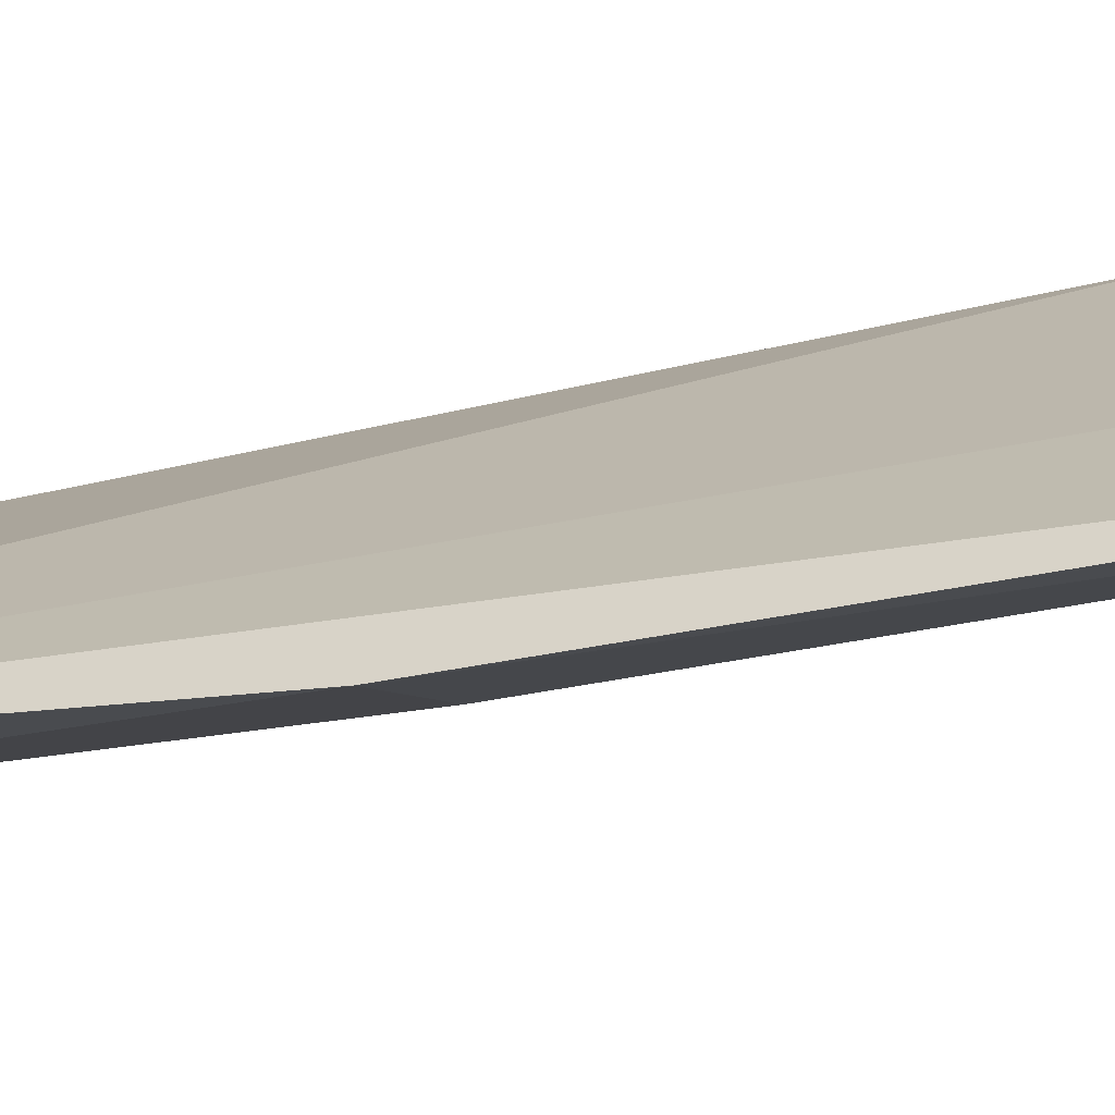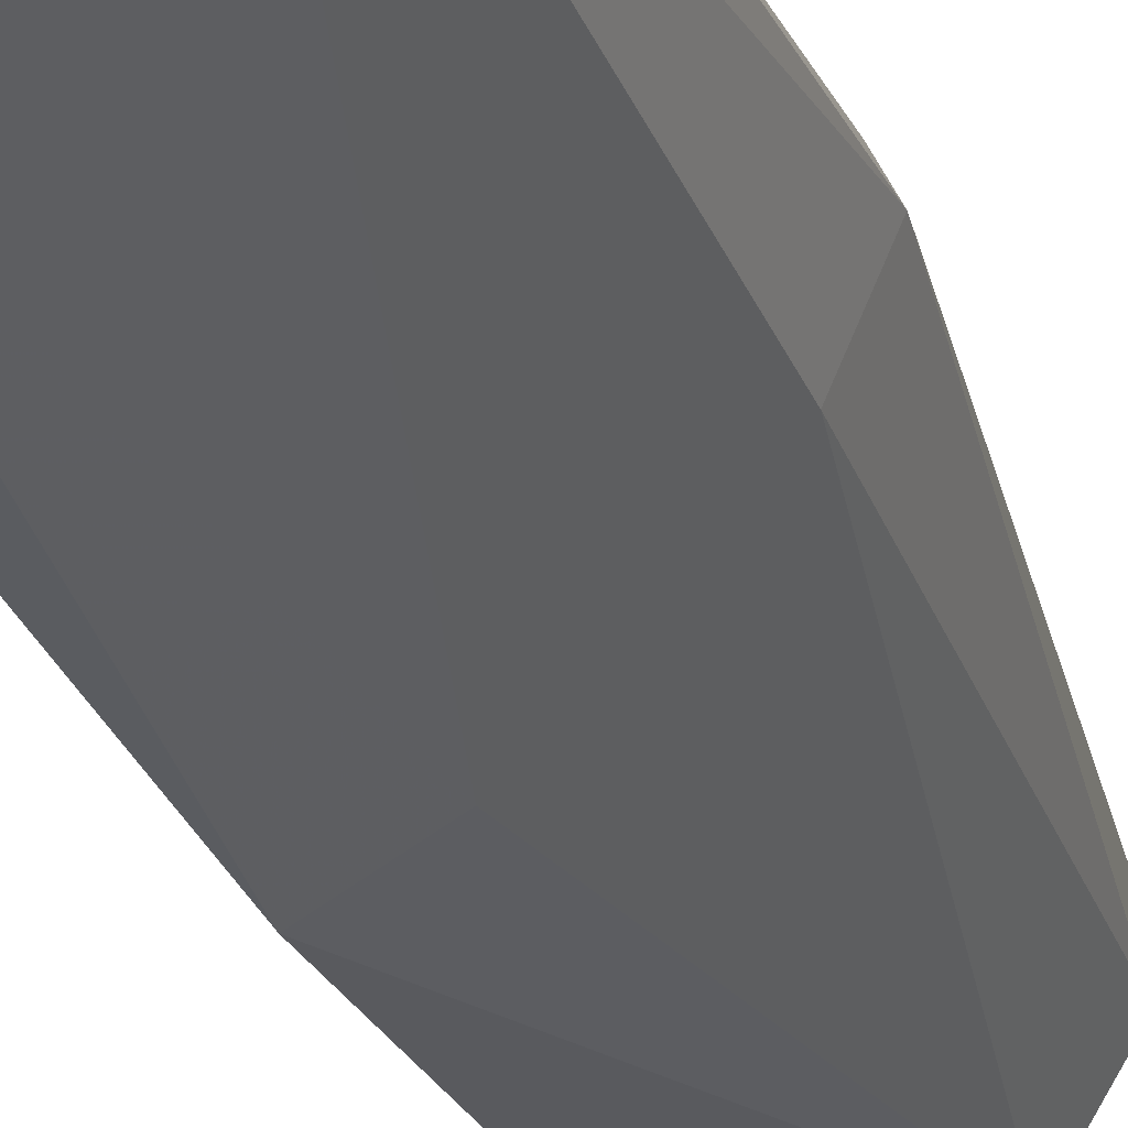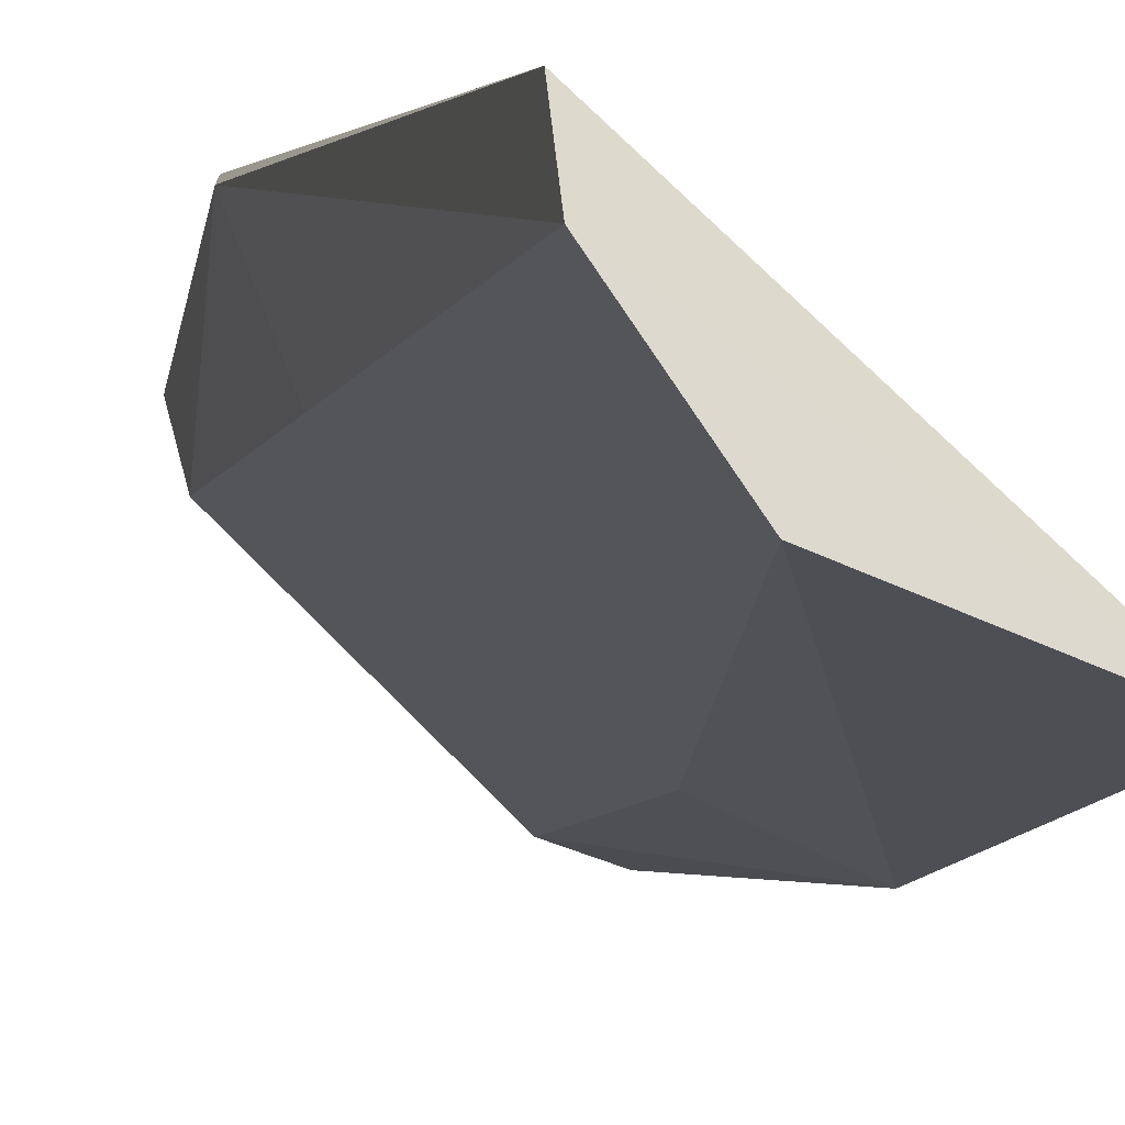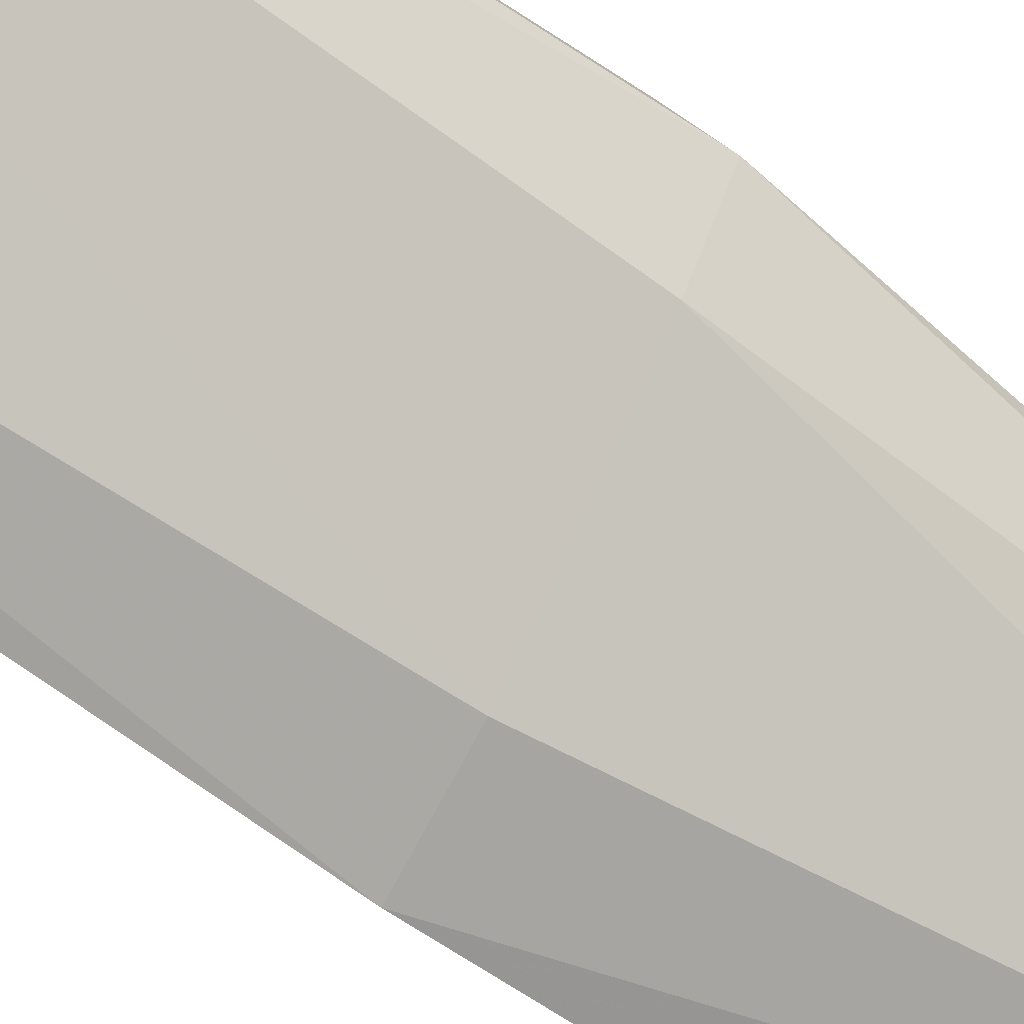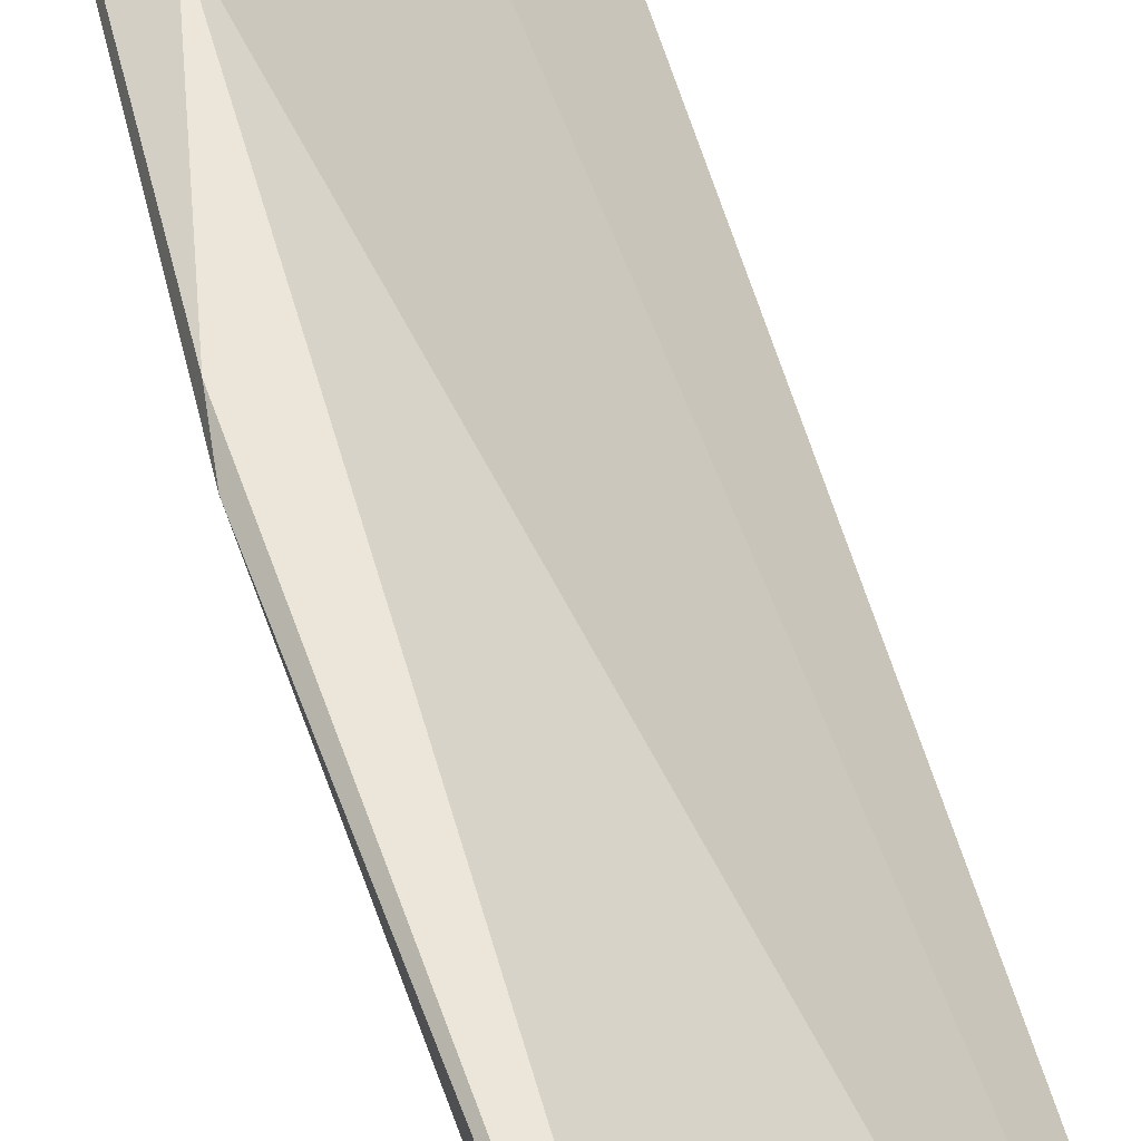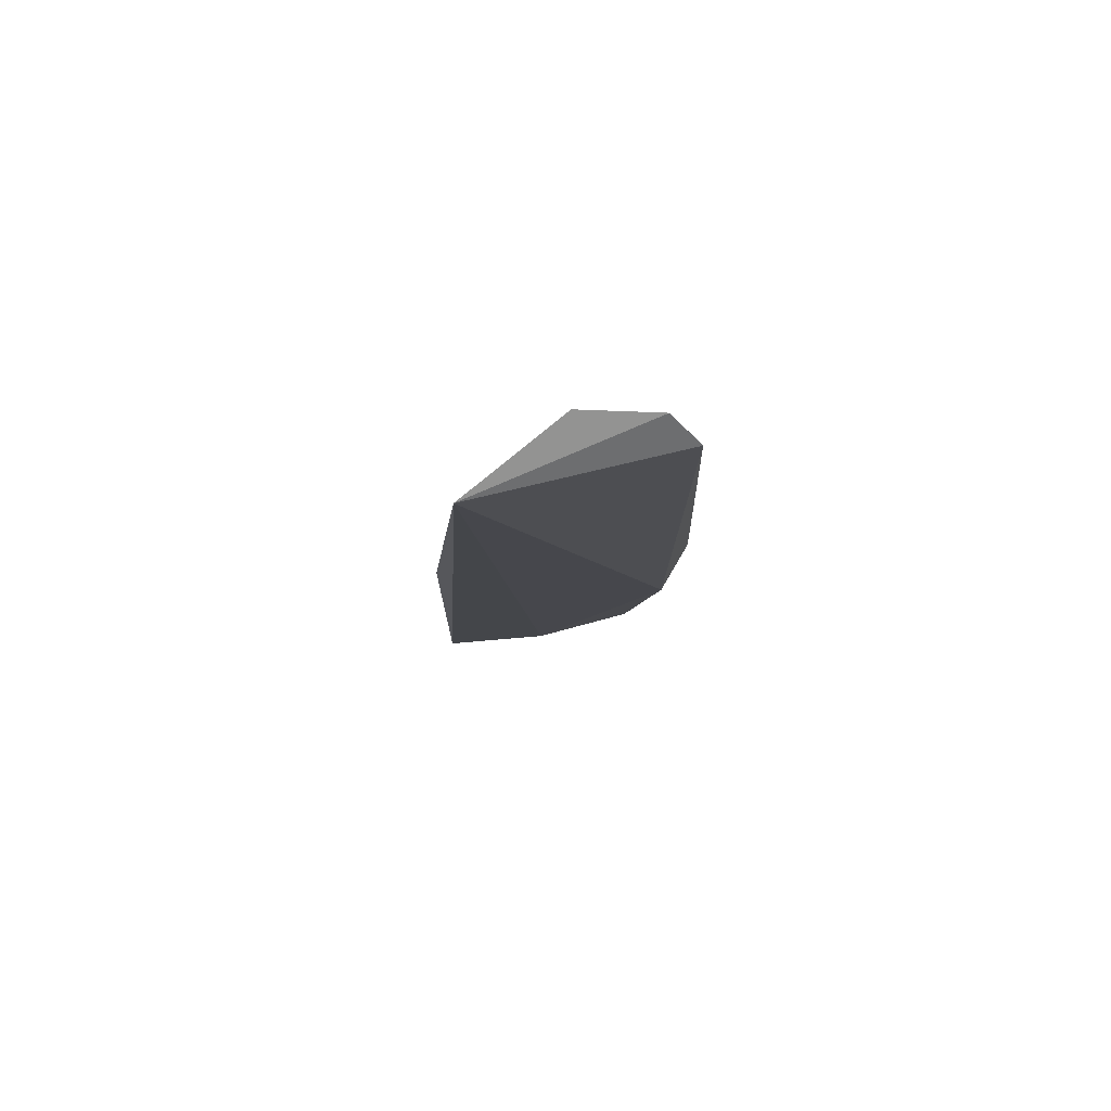
<metadata>
{"format":"obj","ext":"obj","renderer":"f3d","projection":"perspective","resolution":1024,"background":"white","views":[{"elev":-33.2,"azim":110.8,"up":"+Y"},{"elev":-28.1,"azim":-163.0,"up":"+Y"},{"elev":0.2,"azim":-6.7,"up":"+Y"},{"elev":-58.5,"azim":-129.7,"up":"+Y"},{"elev":60.3,"azim":-15.0,"up":"+Y"},{"elev":77.2,"azim":124.1,"up":"+Z"}]}
</metadata>
<code>
v -0.03579 -0.02436 0.2071
v -0.02109 -0.02989 0.2018
v -0.04182 -0.01089 0.2019
v -0.04466 -0.01776 0.07352
v -0.0277 -0.03808 0.07515
v -0.04287 -0.01165 0.118
v -0.0437 -0.01975 0.1413
v -0.04171 -0.01556 0.2059
v -0.0221 -0.03721 0.1434
v -0.04704 -0.01142 0.1419
v -0.03275 -0.02742 0.07622
v -0.03004 -0.03359 0.1424
v -0.0435 -0.02244 0.07417
v -0.04655 -0.01081 0.1375
v -0.02317 -0.03965 0.07485
f 6 3 2
f 8 1 2
f 8 2 3
f 8 7 1
f 9 2 1
f 10 8 3
f 10 7 8
f 11 4 6
f 11 6 2
f 12 1 7
f 12 9 1
f 12 5 9
f 13 12 7
f 13 5 12
f 13 10 4
f 13 7 10
f 14 6 4
f 14 4 10
f 14 10 3
f 14 3 6
f 15 4 11
f 15 13 4
f 15 5 13
f 15 9 5
f 15 11 2
f 15 2 9

</code>
